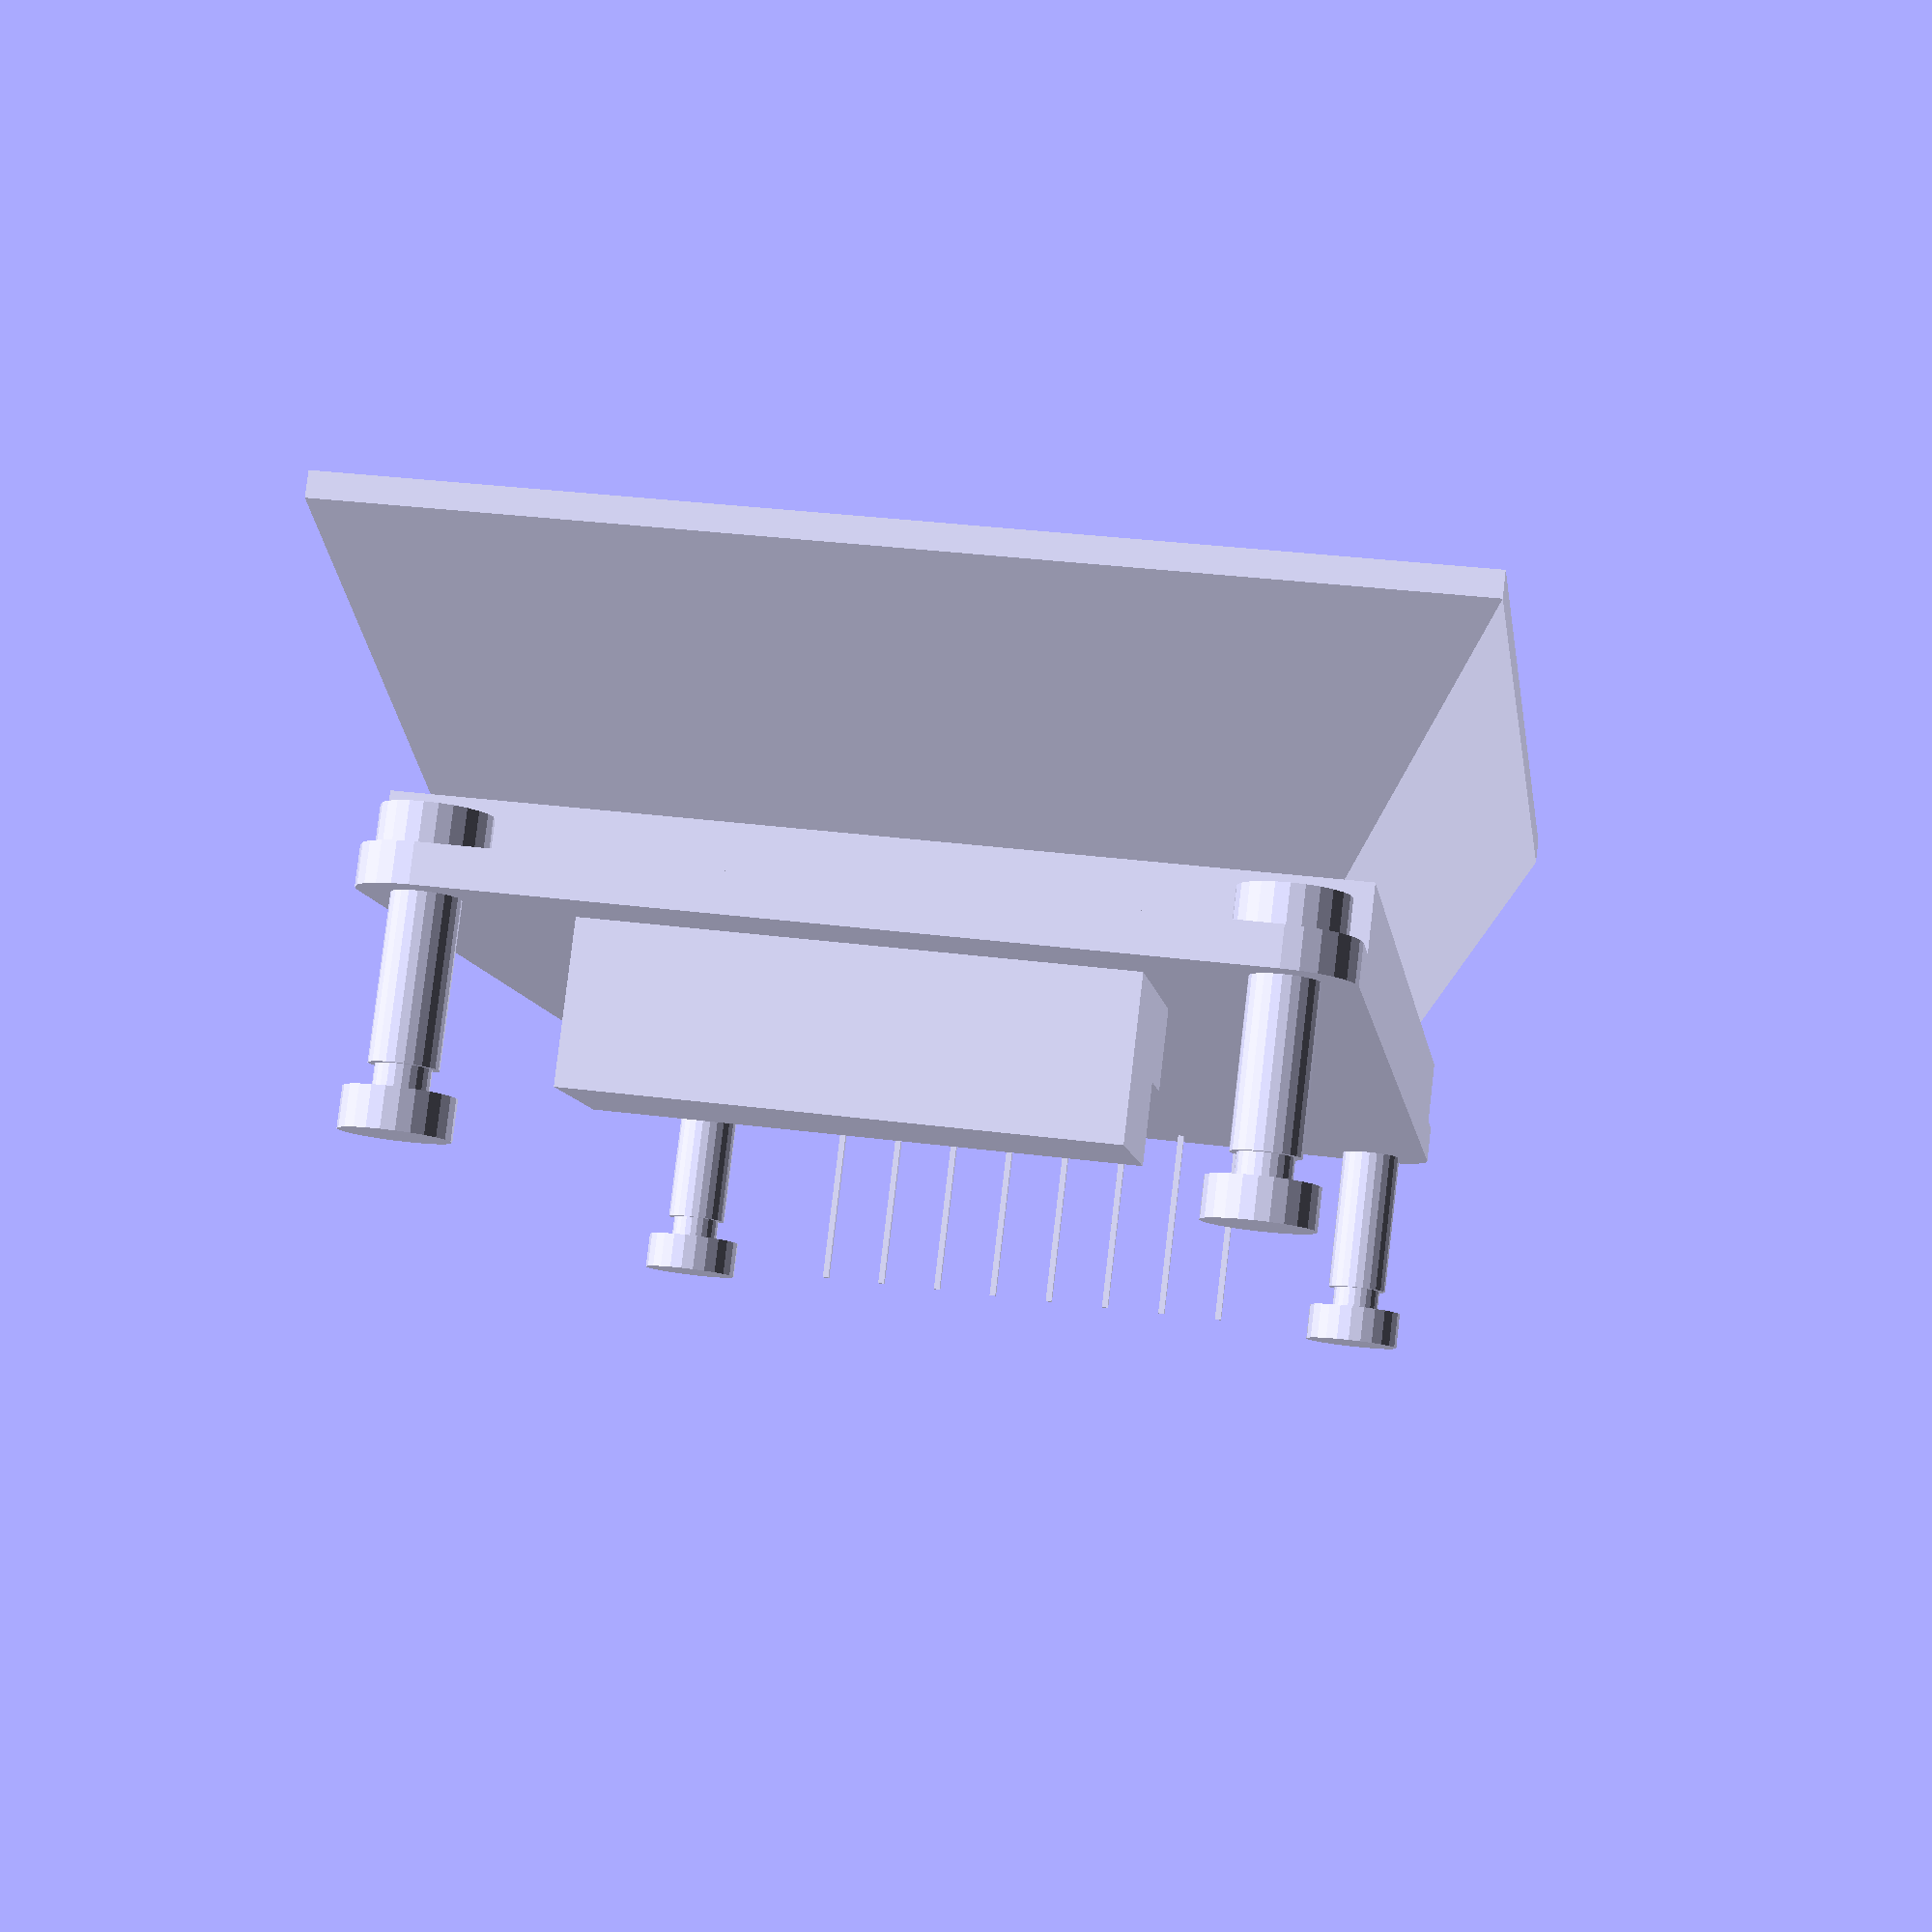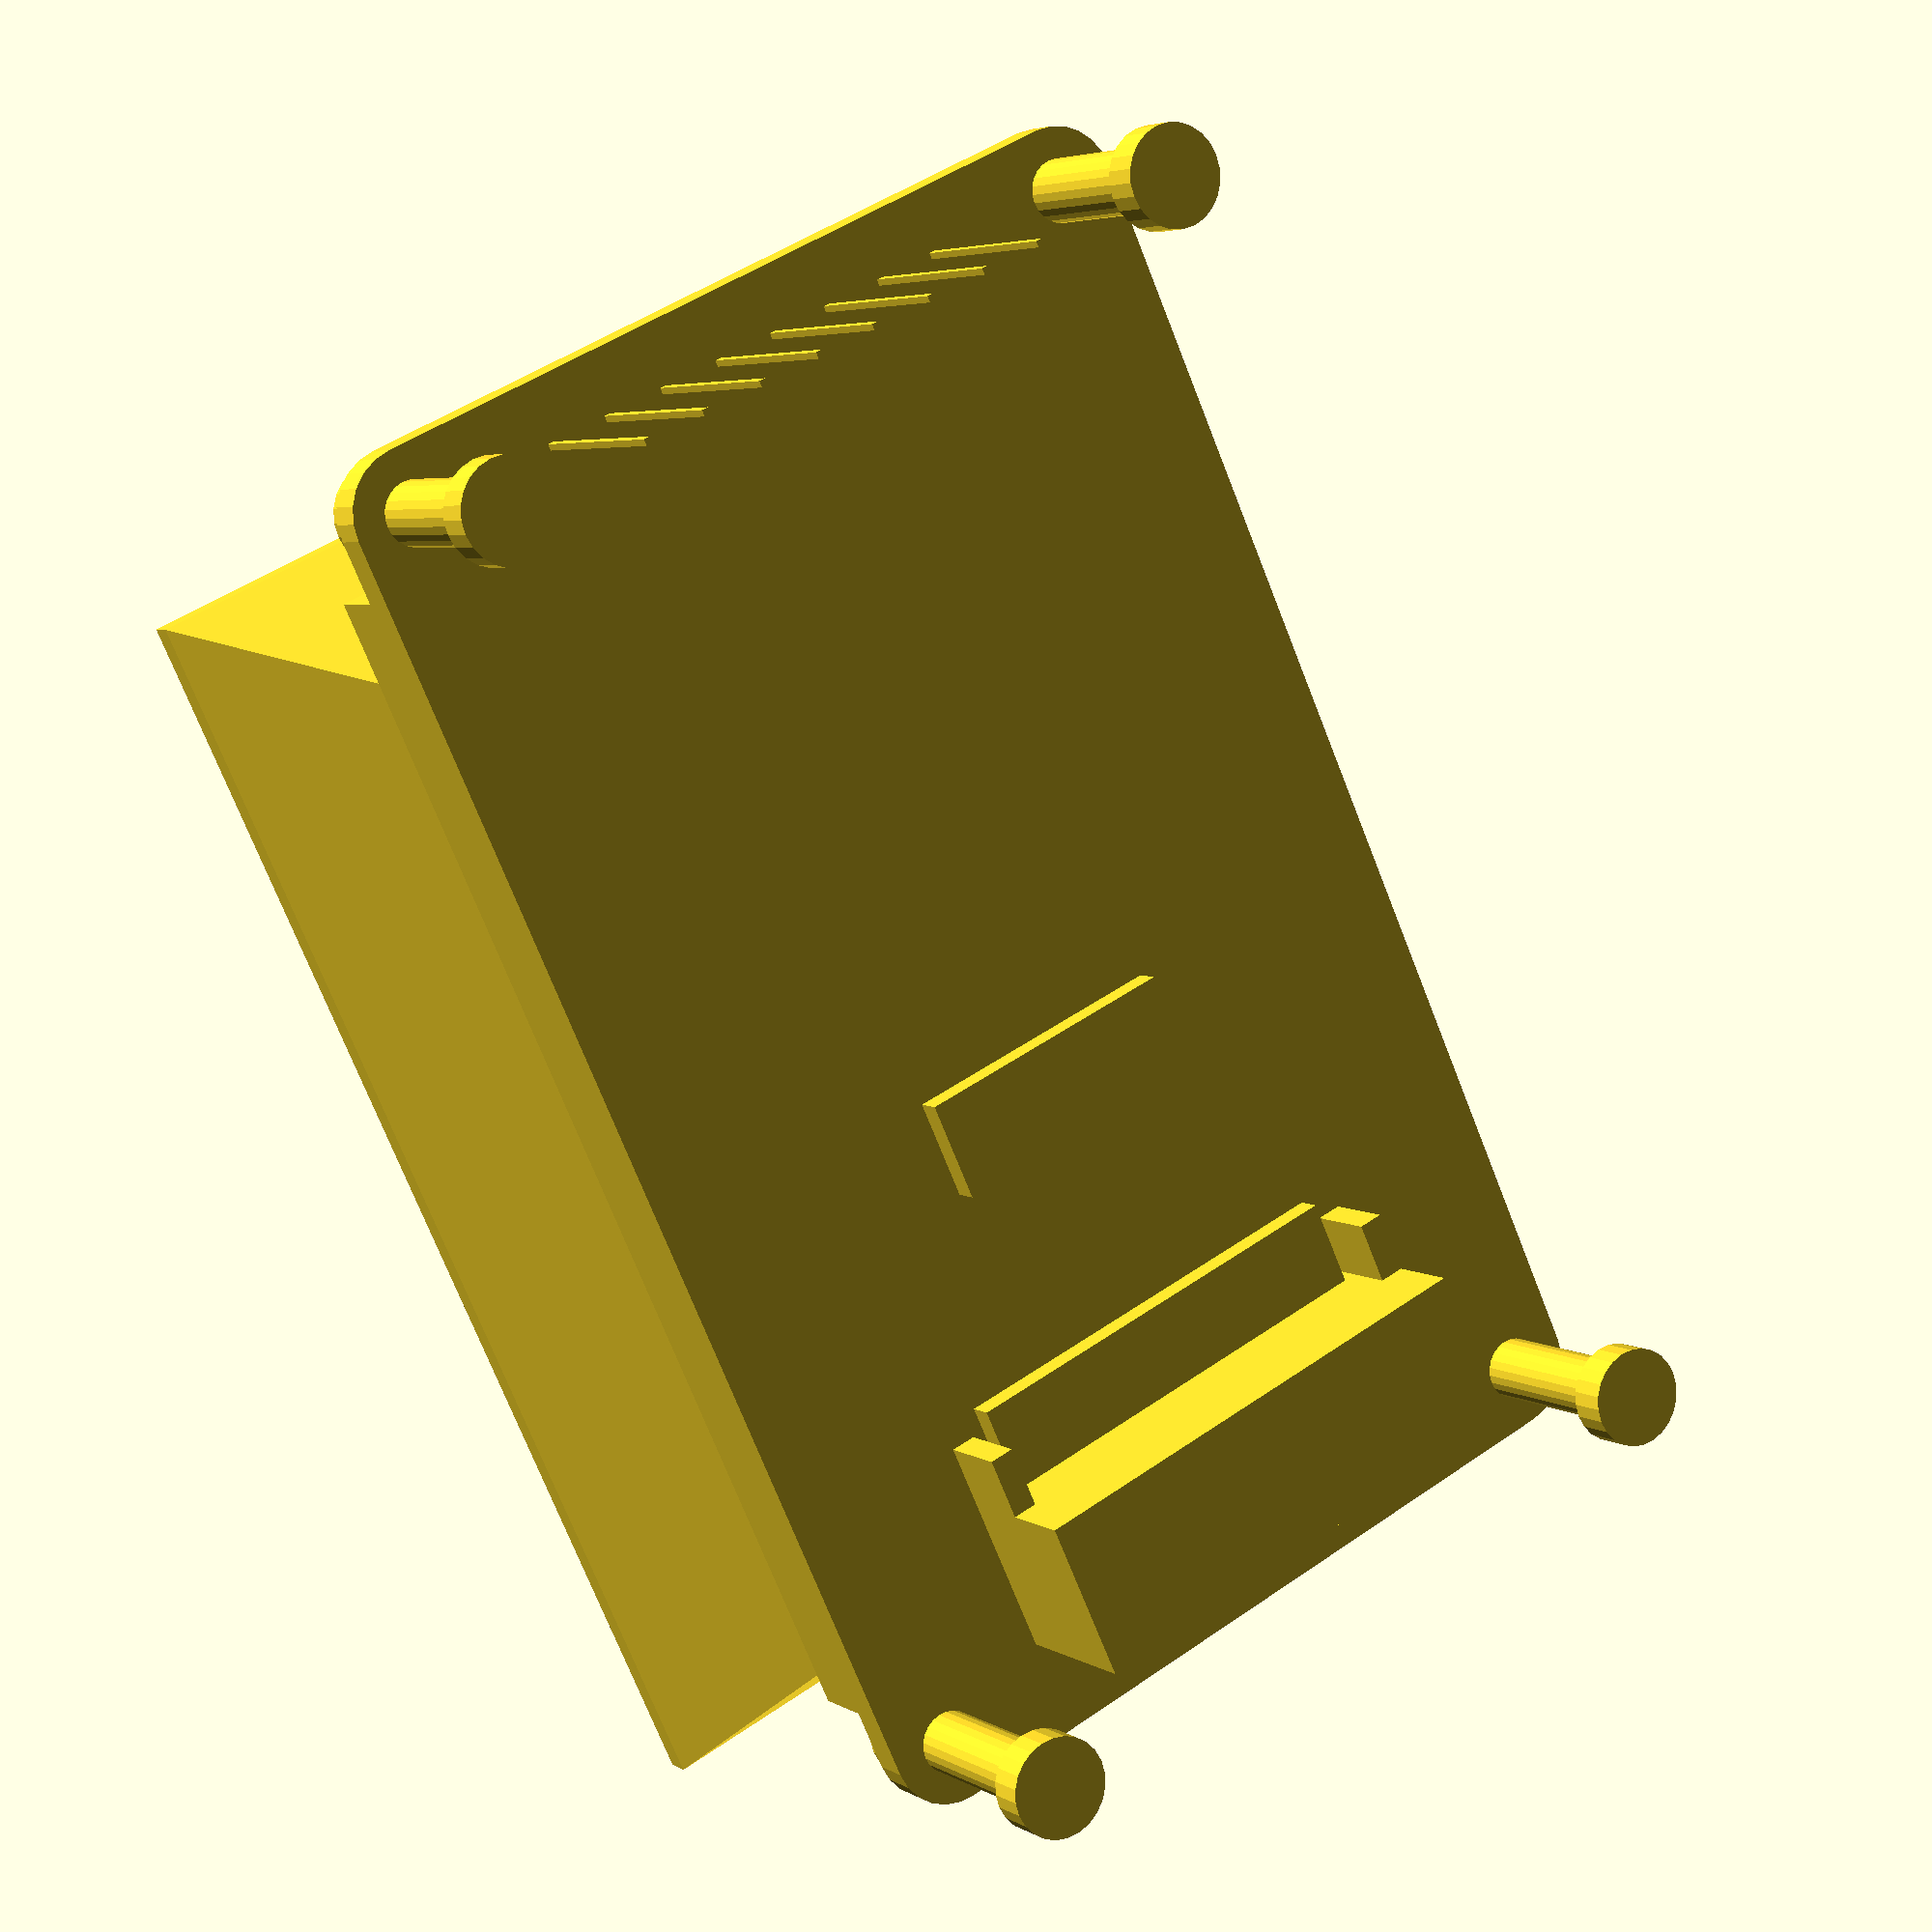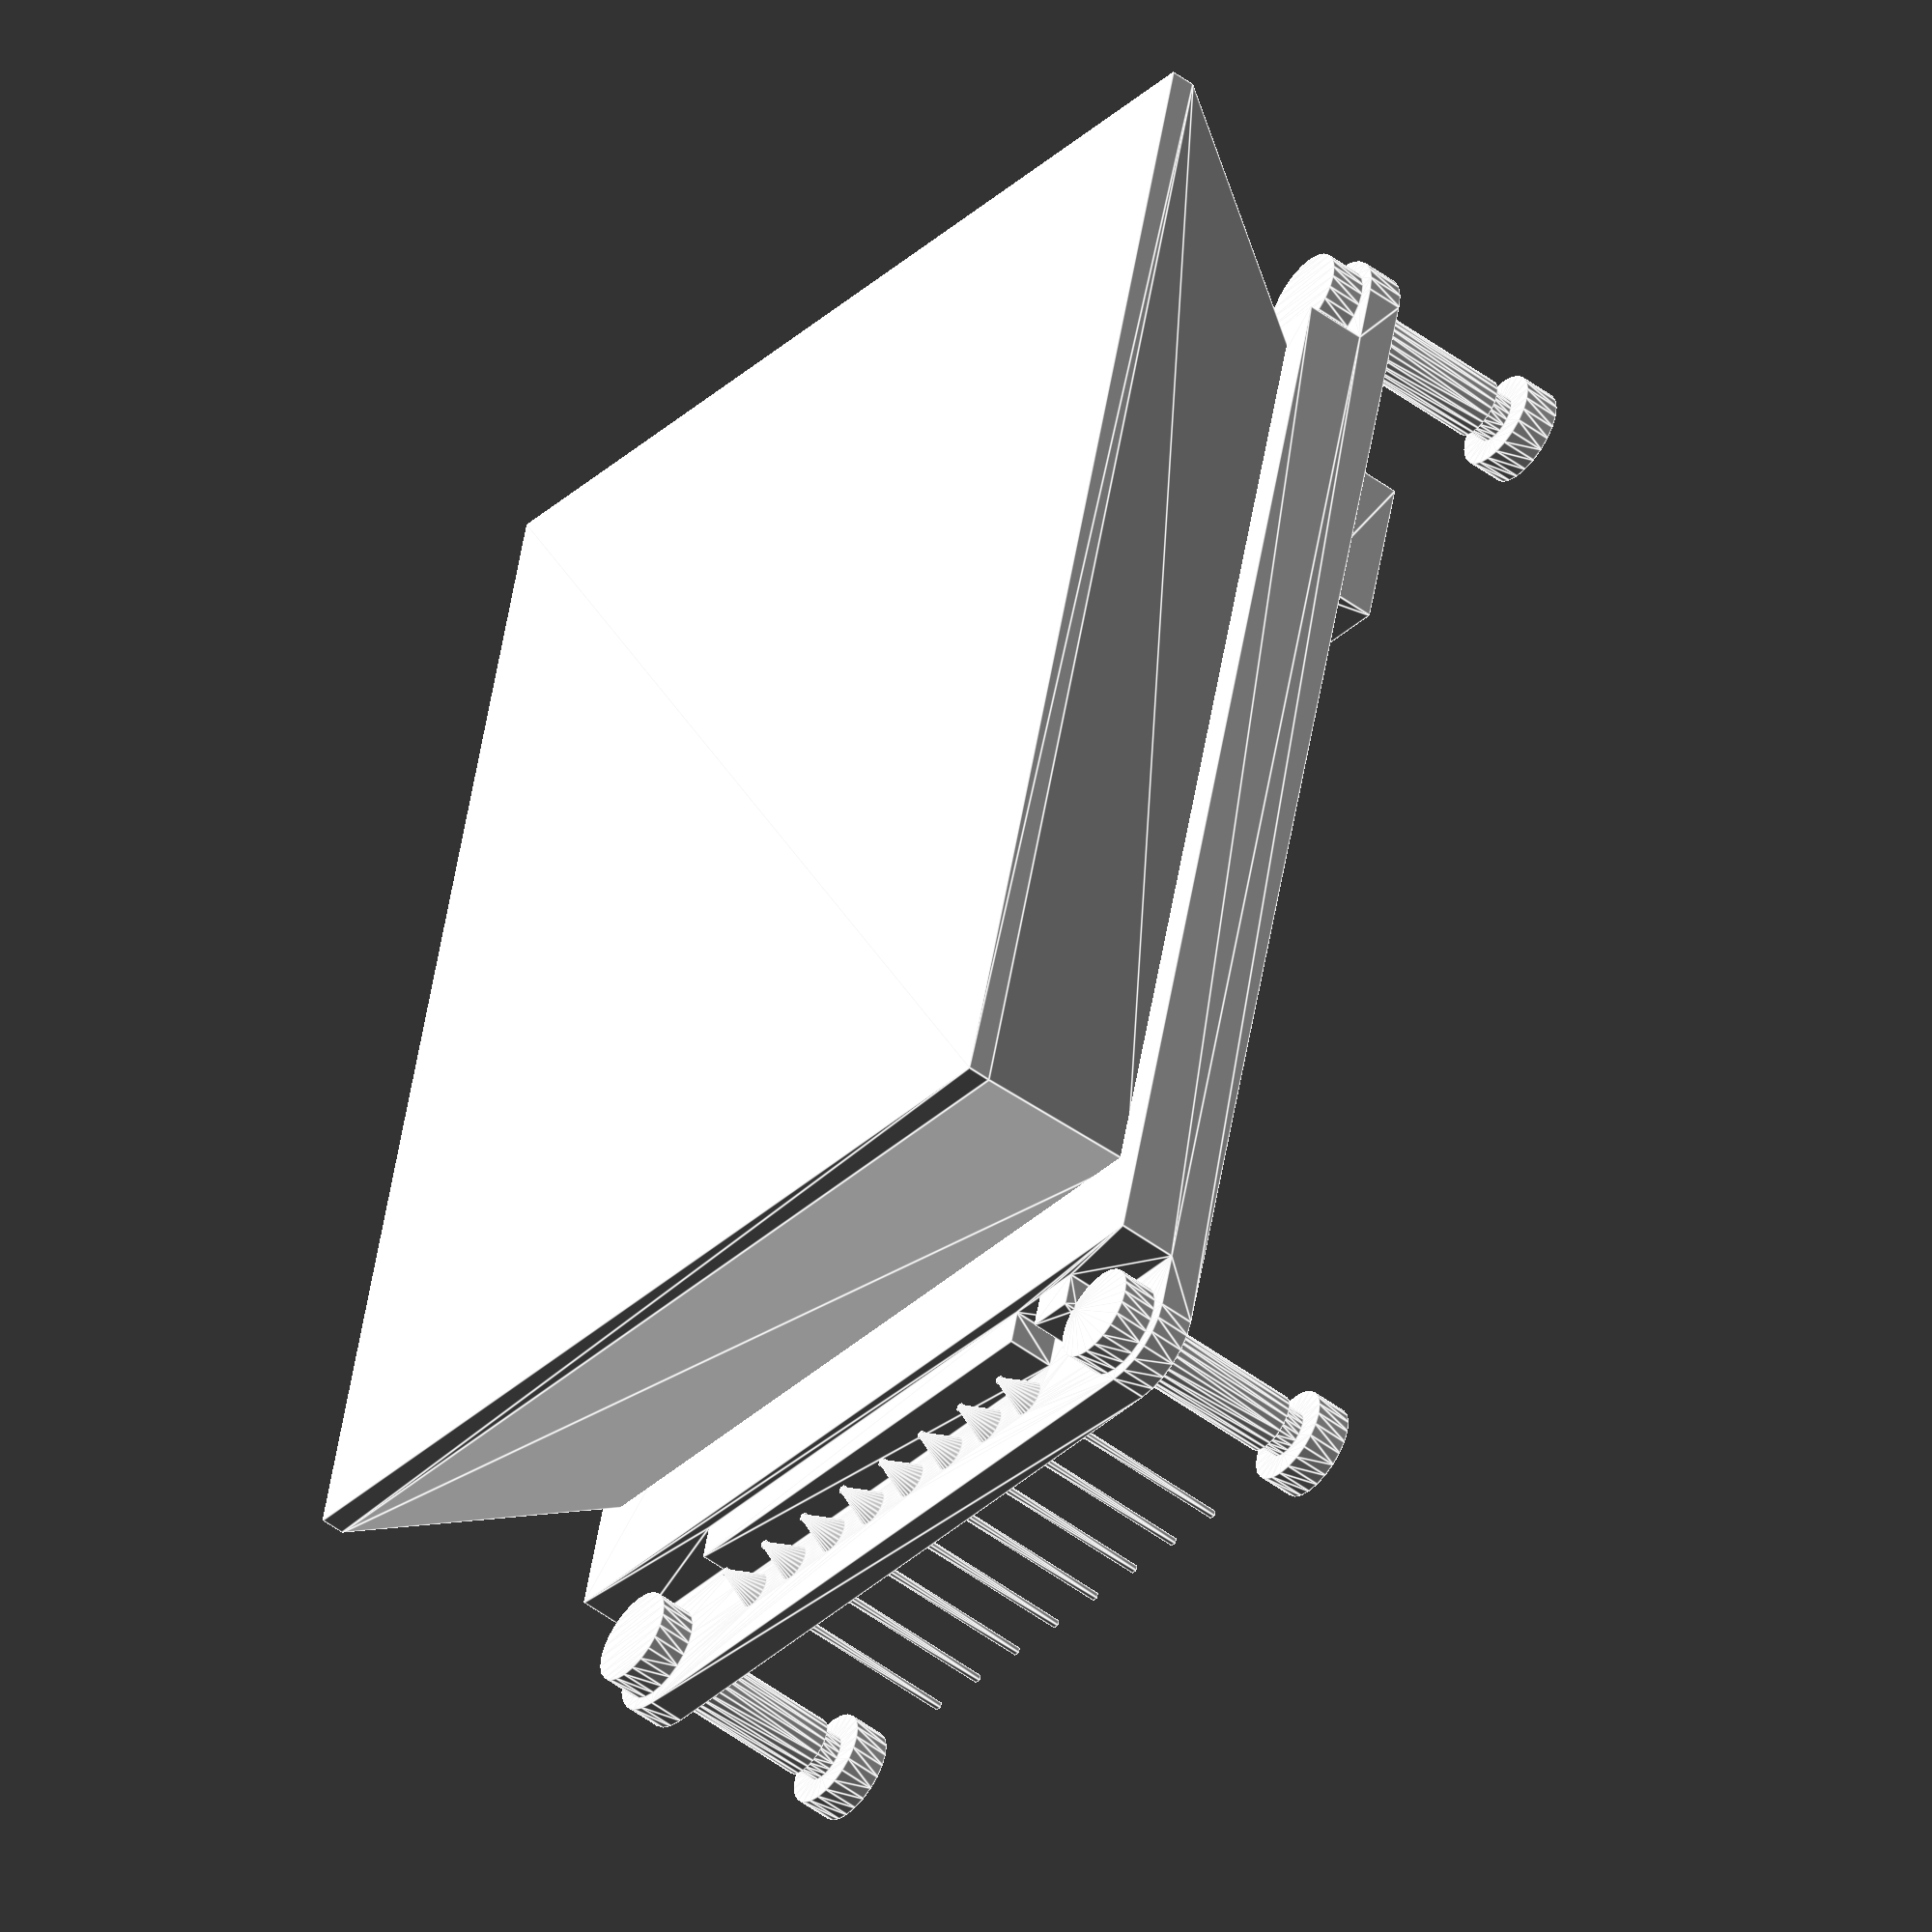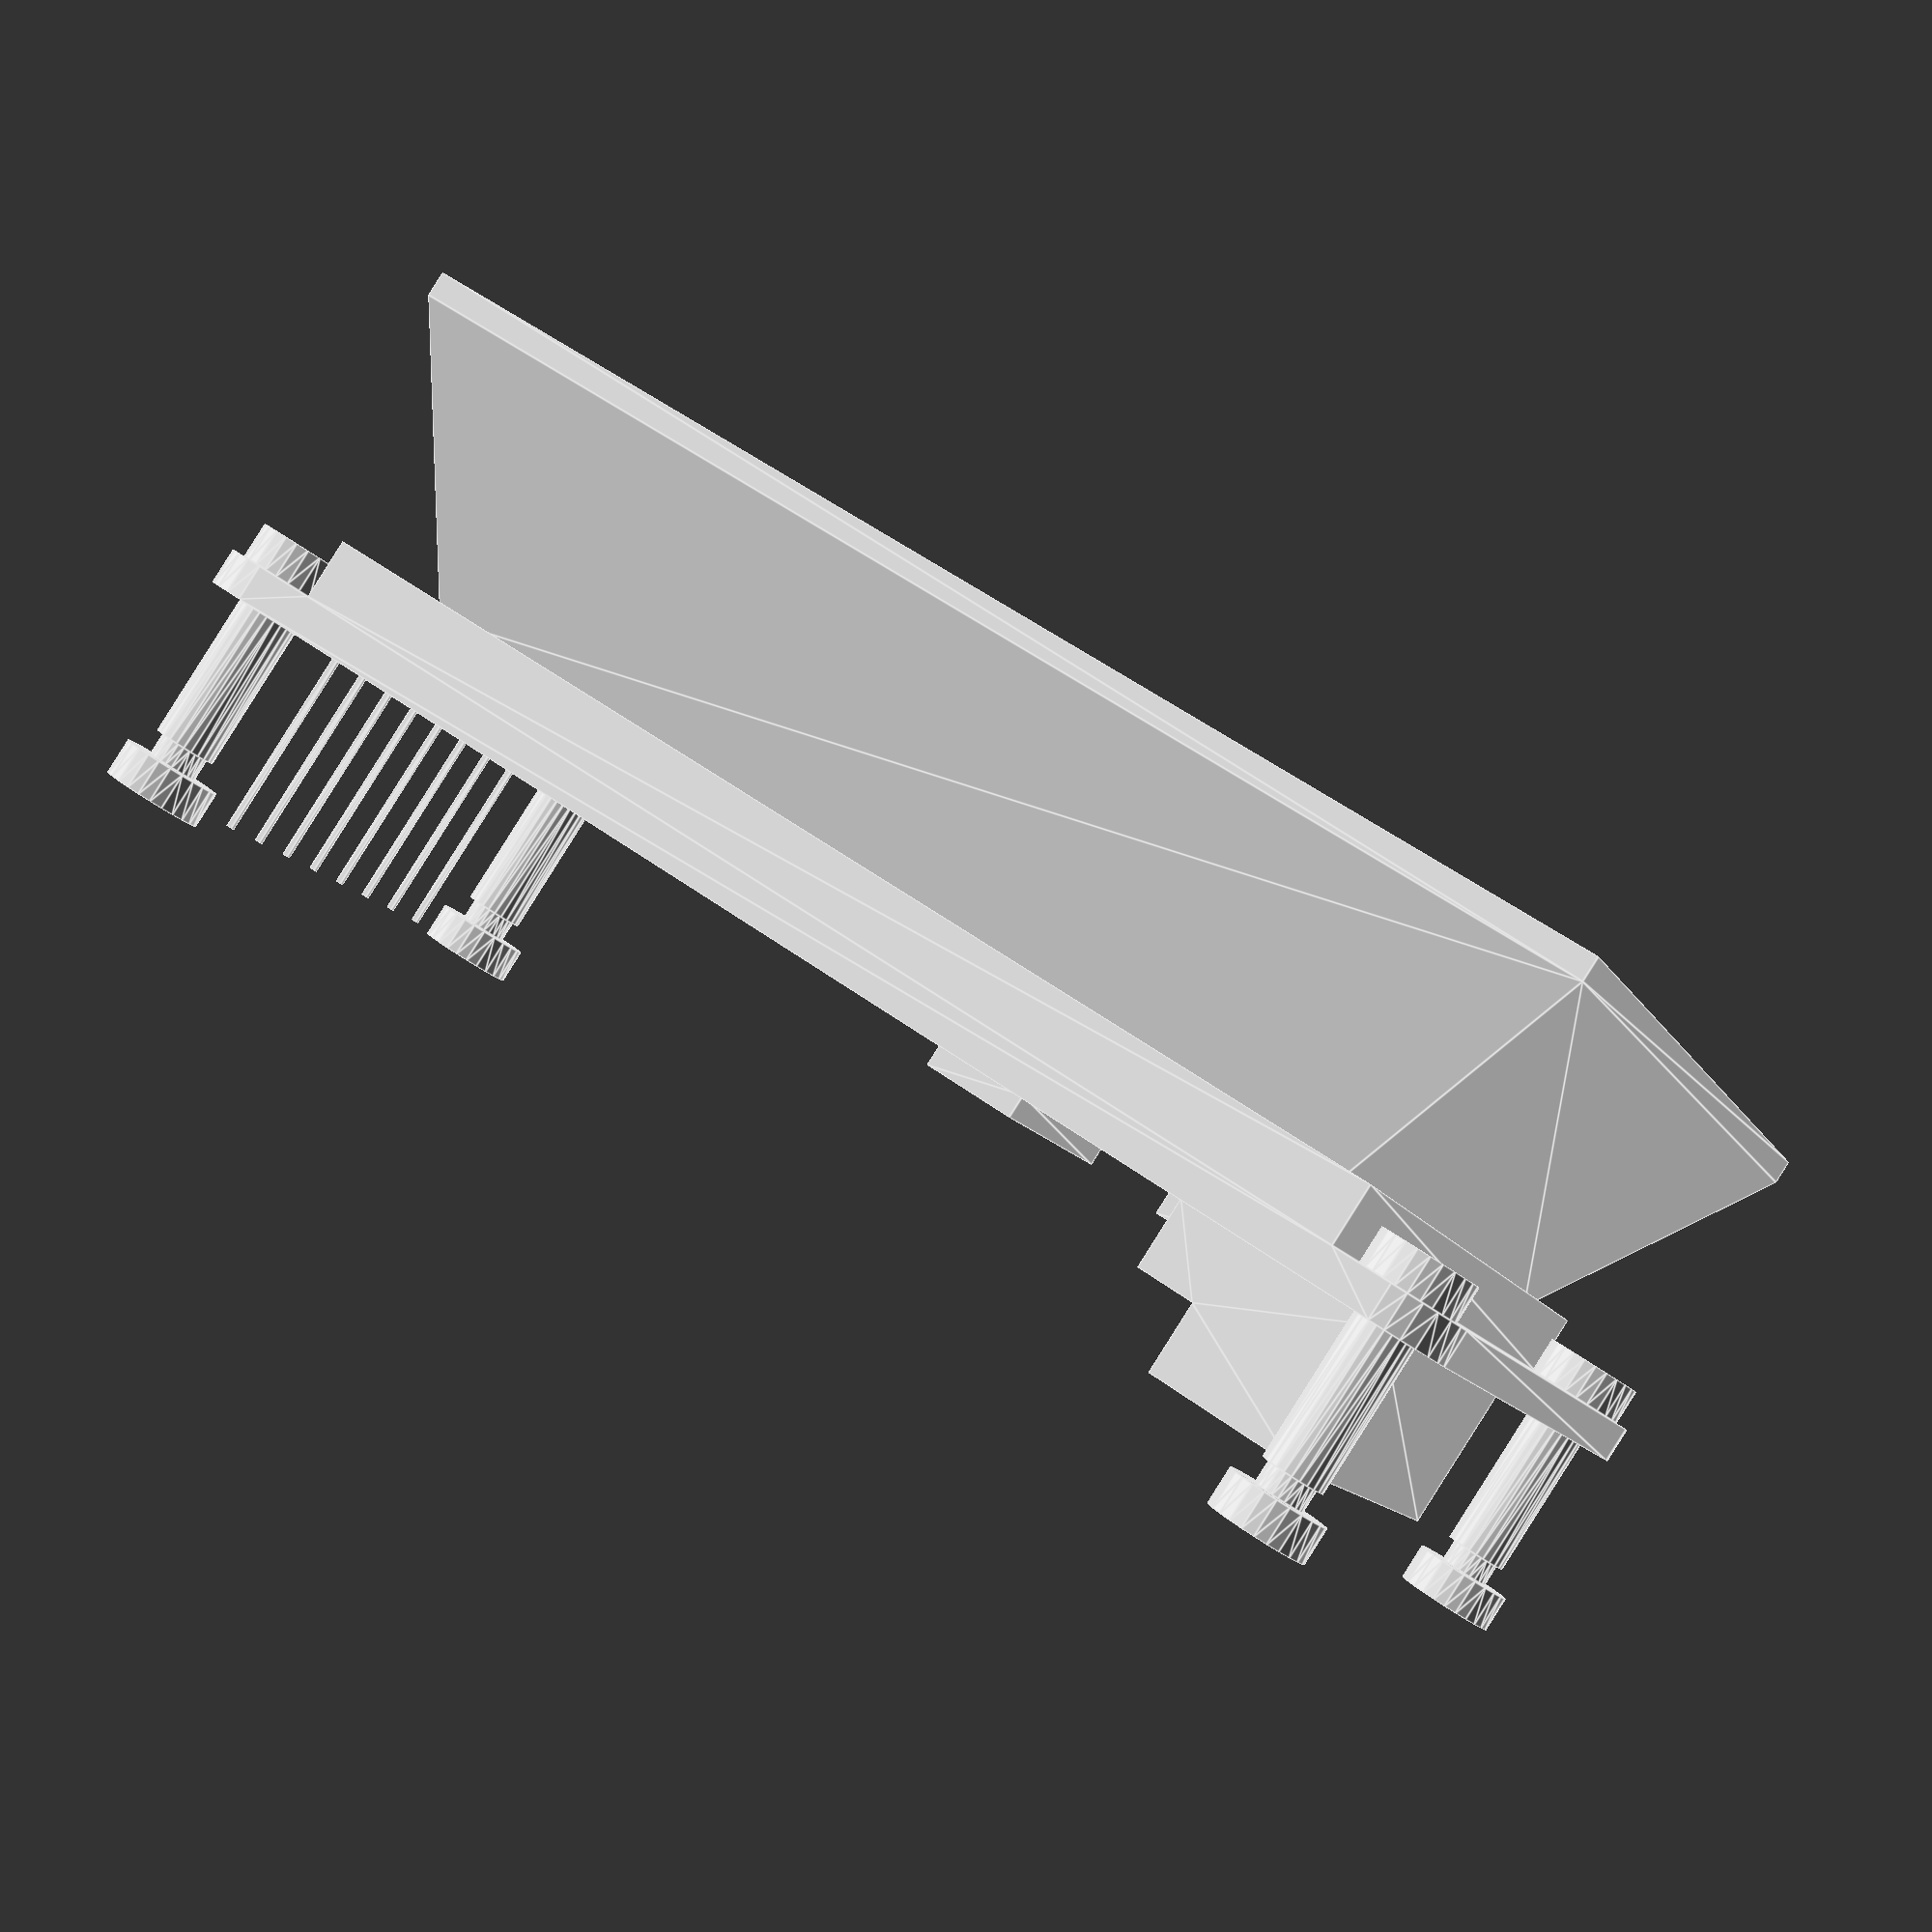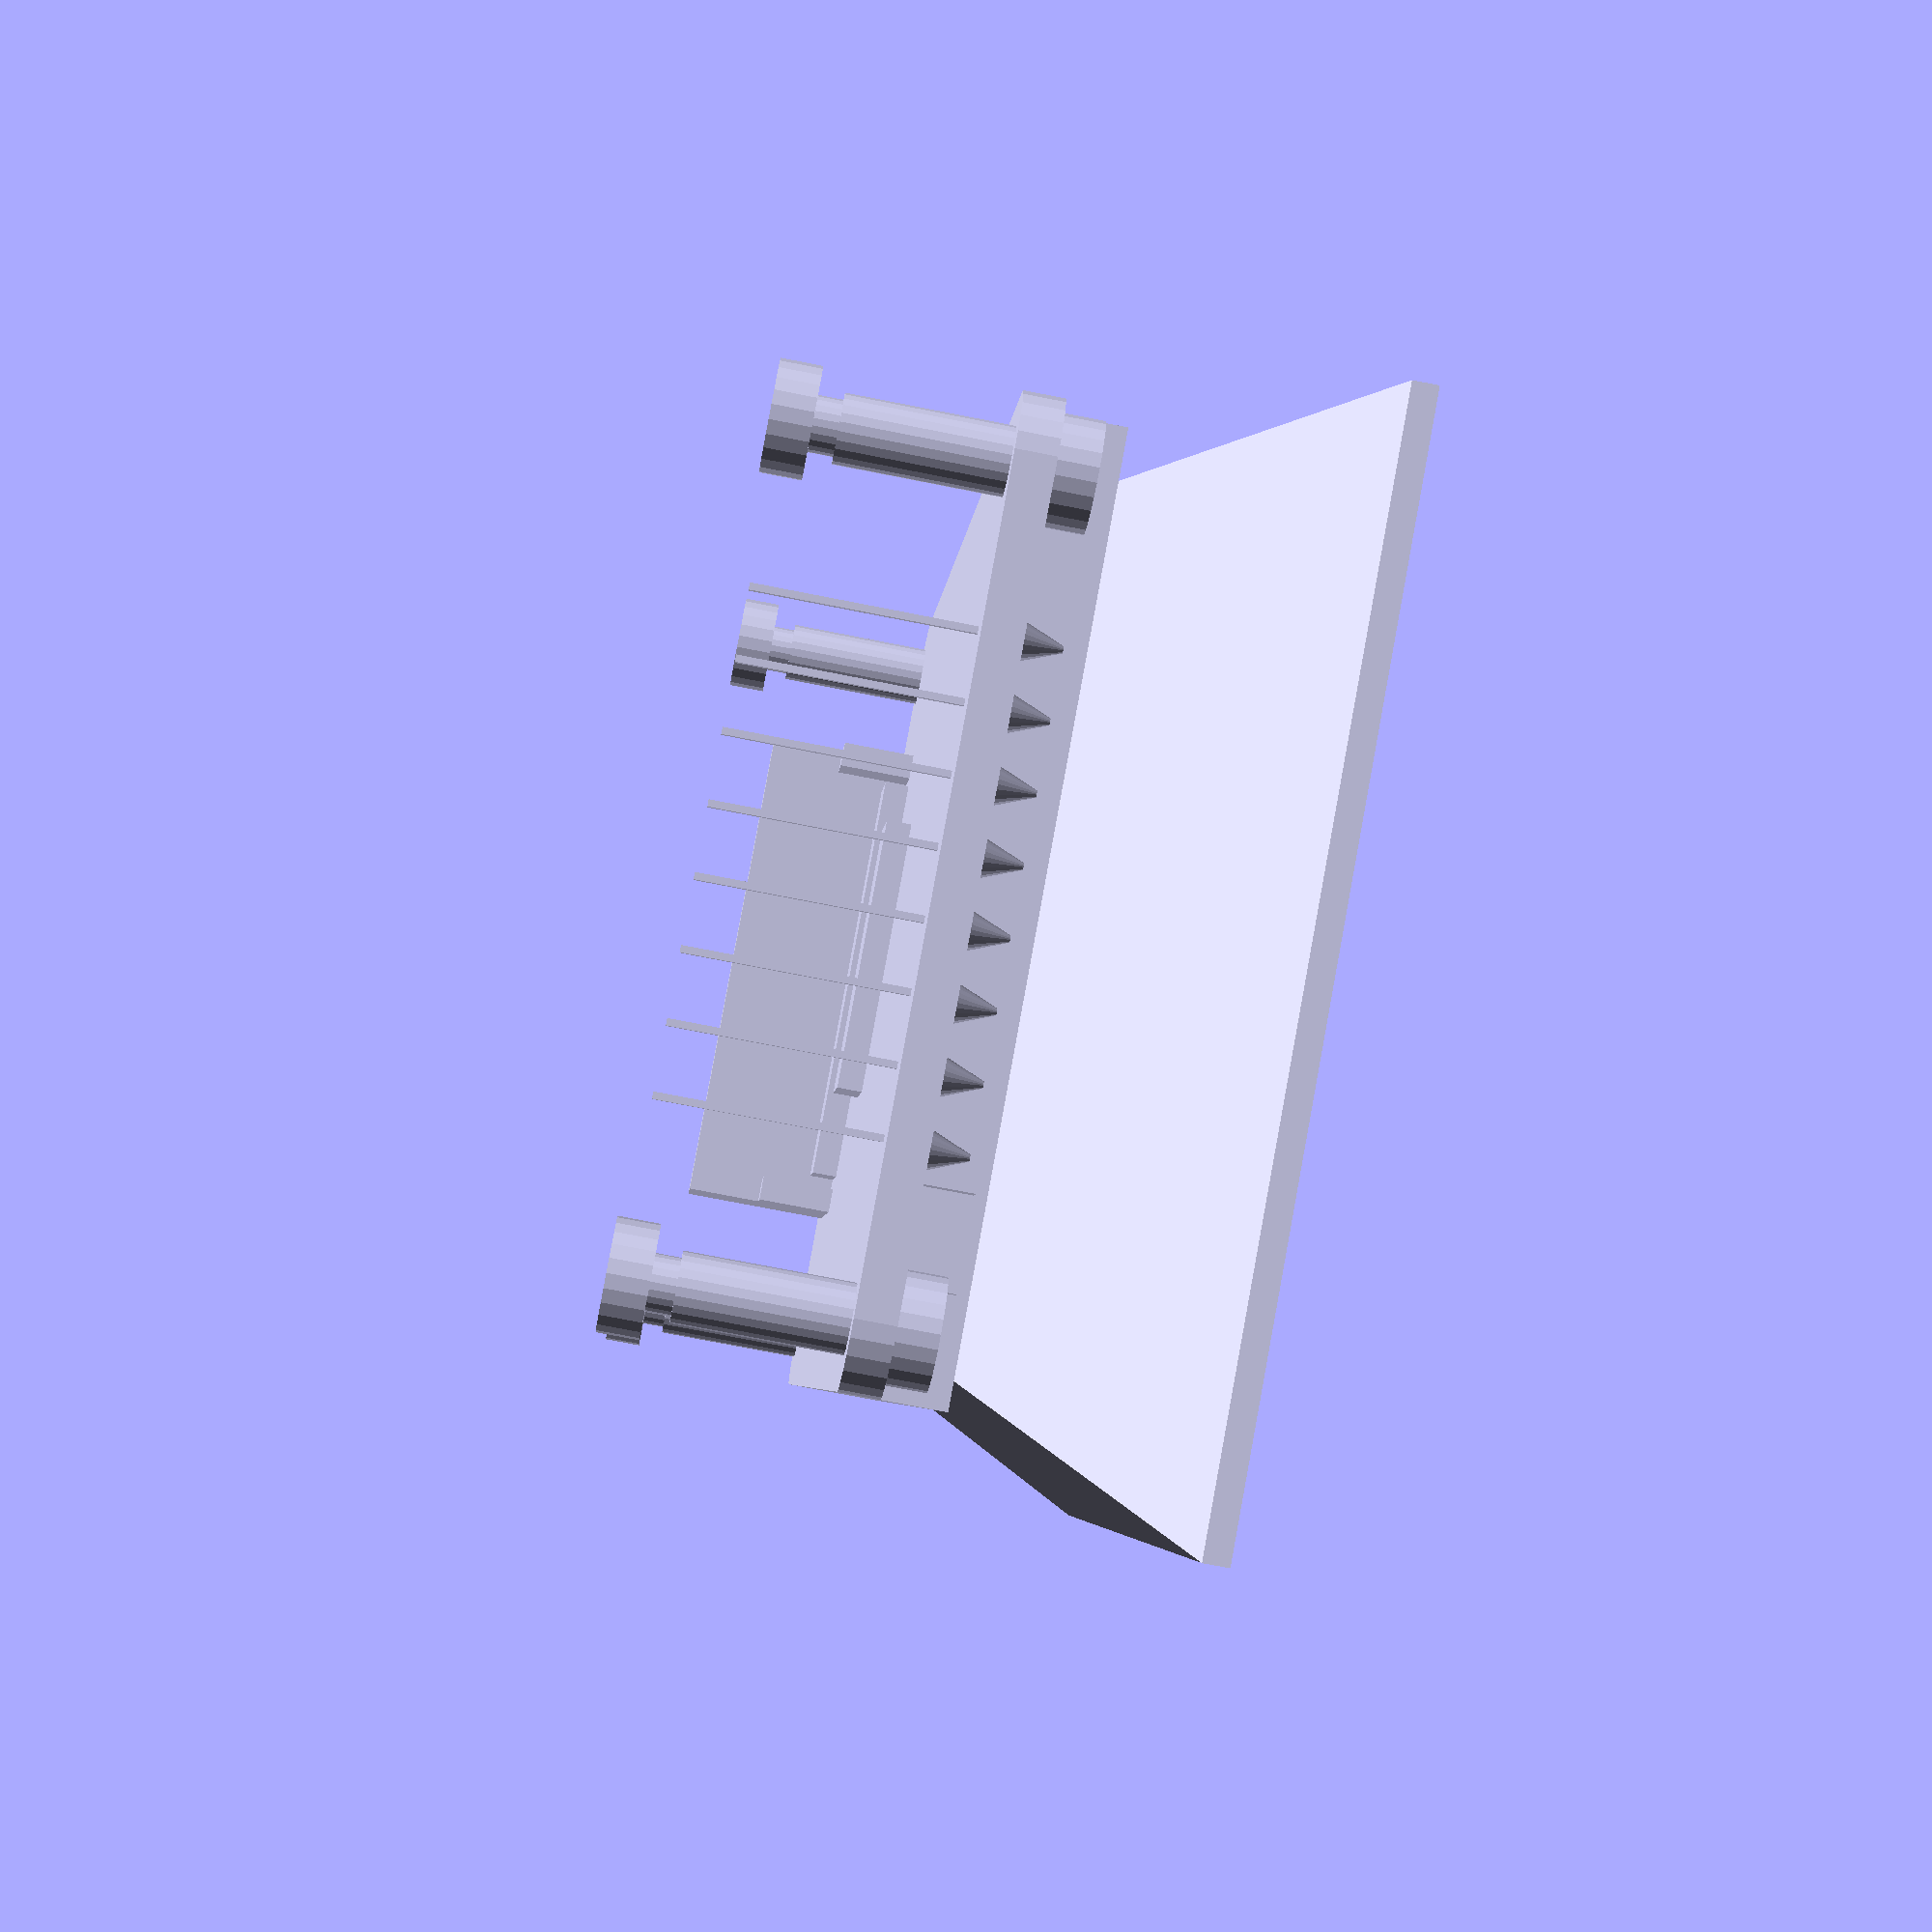
<openscad>
// 2" LCD
module lcd2(m)
{
    translate([-29,-17.5,0]) // Centre
    {
        minkowski()
        {
            if(m>0)sphere(m);
            union()
            {
                // Main PCB
                hull()for(x=[2.5,55.5])for(y=[2.5,32.5])translate([x,y,6])cylinder(r=2.5,h=1.5,$fn=24);
                // Display
                translate([5,0,6])cube([48,35,4]);
                // Ribbon
                translate([3.5,7.5,6])cube([2,20,3.5]);
                translate([3.5,4,6])cube([2,2,3.5]);
                // Screws / Pillars
                for(x=[2.5,55.5])for(y=[2.5,32.5])translate([x,y,0])
                {
                    translate([0,0,7.5])cylinder(d=4,h=1.5,$fn=24);
                    translate([0,0,-2.4])cylinder(d=4,h=1.5,$fn=24);
                    translate([0,0,-2])cylinder(d=2,h=3,$fn=24);
	    	    cylinder(d=2.5,h=6,$fn=24);
                }
                // Pins
                for(x=[0:1:7])translate([2.4,8.61+x*2.54,0])
                {
                    translate([0,0,-2])cube([.254,.254,11]);
                    translate([0,0,7.5])cylinder(d1=1.5,d2=0.254,h=1.5,$fn=24);
                }
                // Cable block
                translate([47.5,7.5,0])cube([6.5,20,6]);
                translate([45,7.5,3])cube([2.5,1,3]);
                translate([45,26.5,3])cube([2.5,1,3]);
                translate([44,9,5])cube([3.5,17,1]);
                // Components
                translate([32,12,5])cube([4,11,1]);
            }
        }
        // Viewing
        translate([29+1.5,17.5,10])hull(){cube([42,32,1],center=true);translate([0,0,10])cube([52,42,1],center=true);}
    }
}
lcd2(0);

</openscad>
<views>
elev=277.8 azim=277.9 roll=186.7 proj=p view=solid
elev=355.3 azim=114.9 roll=150.1 proj=p view=wireframe
elev=50.9 azim=284.3 roll=50.9 proj=o view=edges
elev=270.4 azim=201.5 roll=212.3 proj=p view=edges
elev=74.6 azim=290.4 roll=258.9 proj=p view=solid
</views>
